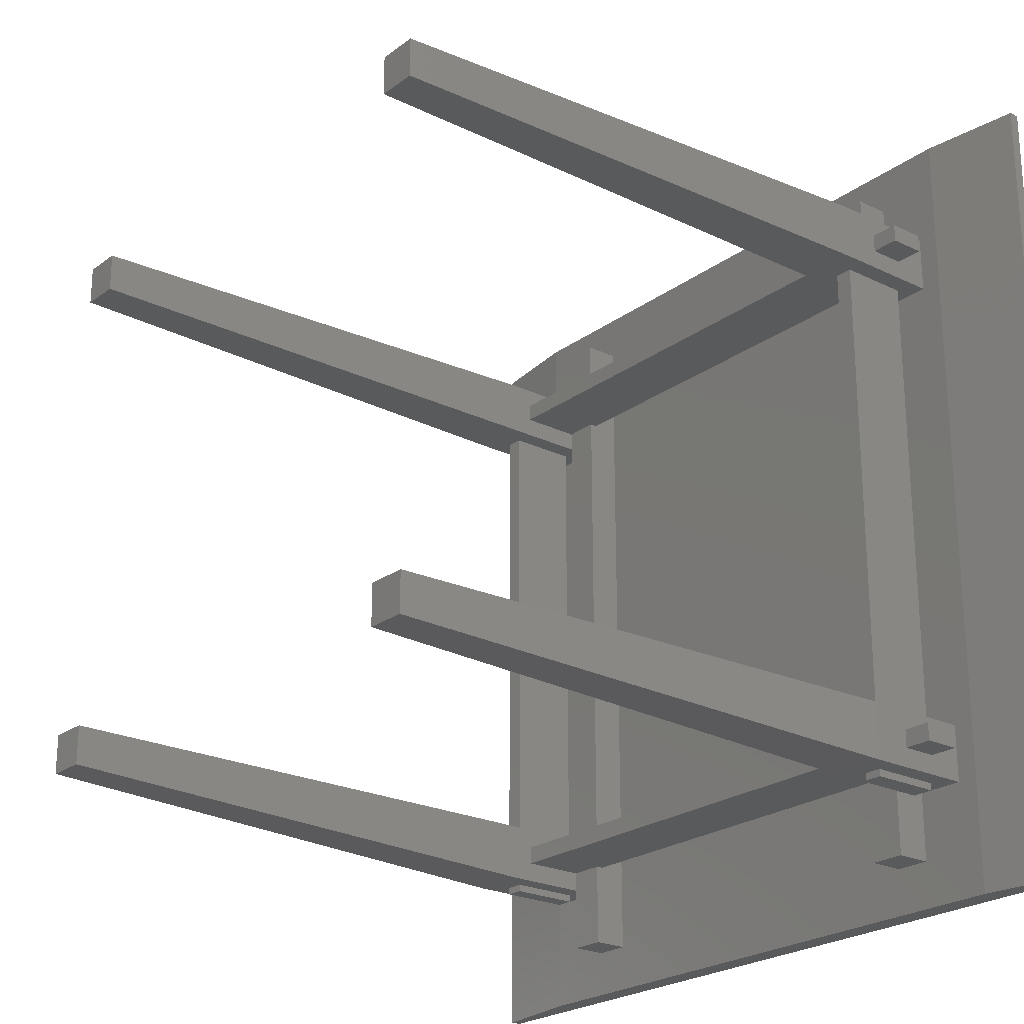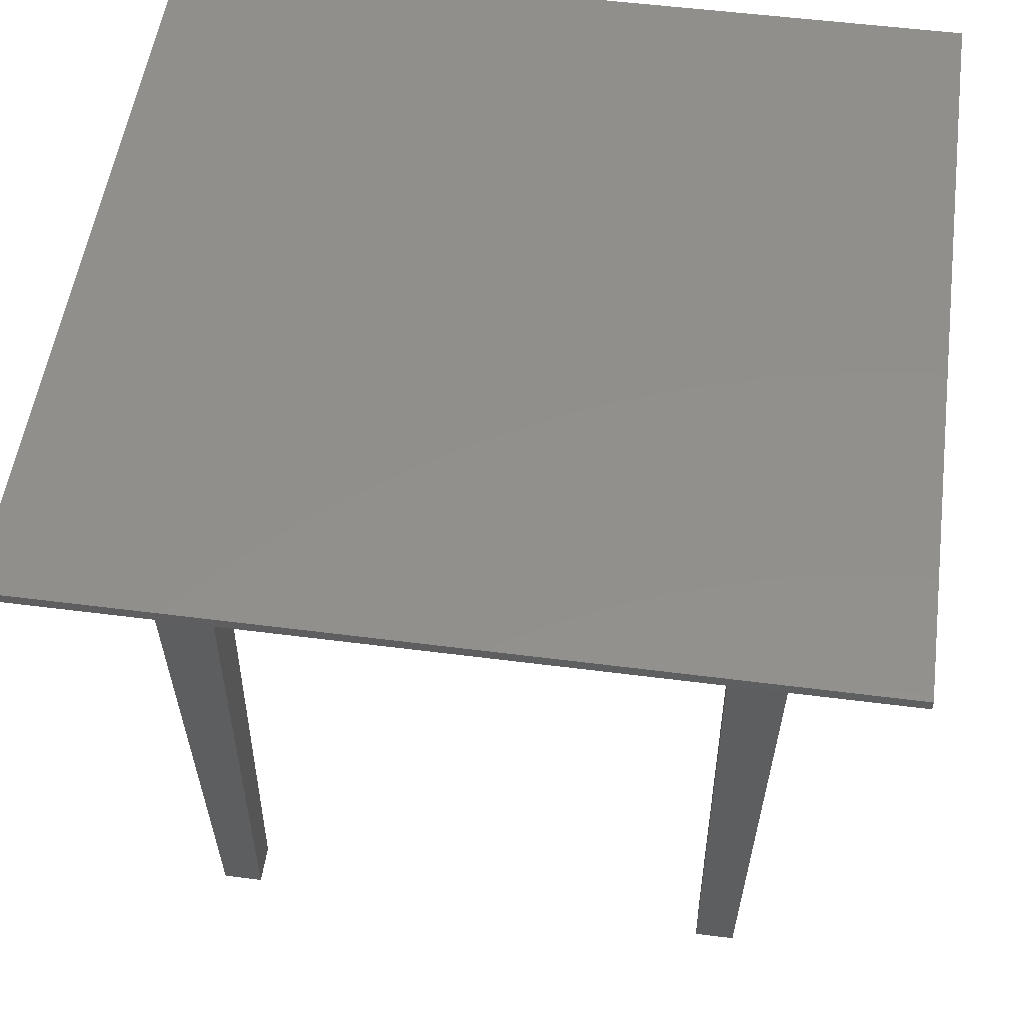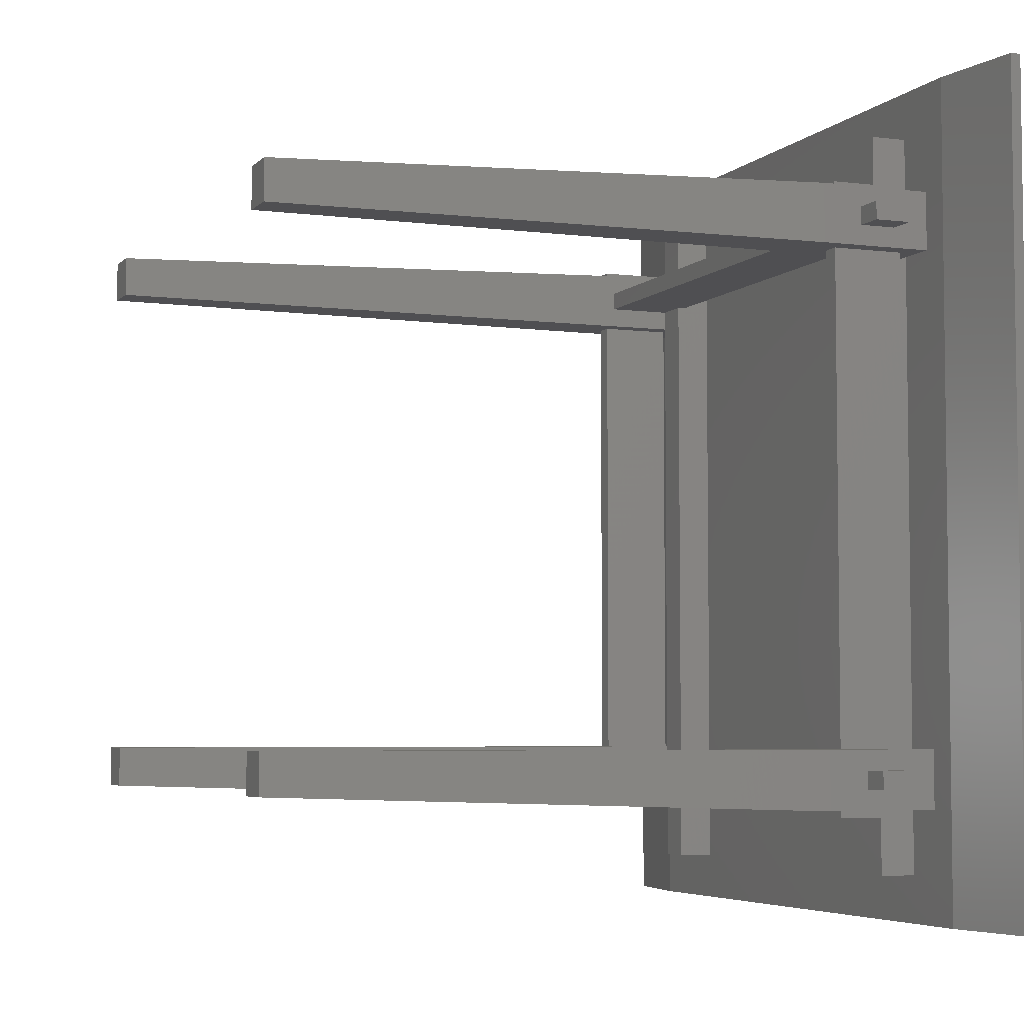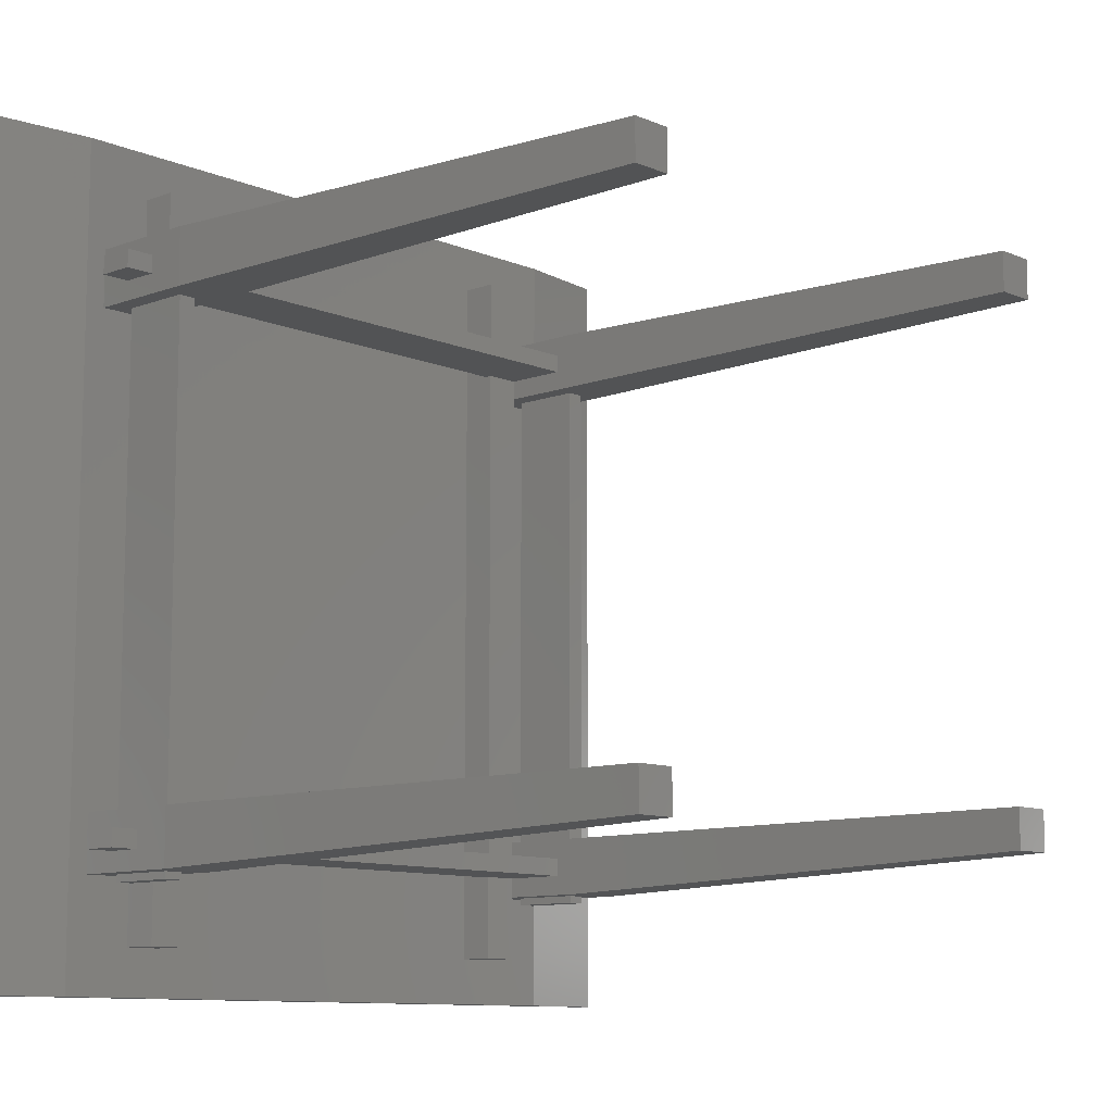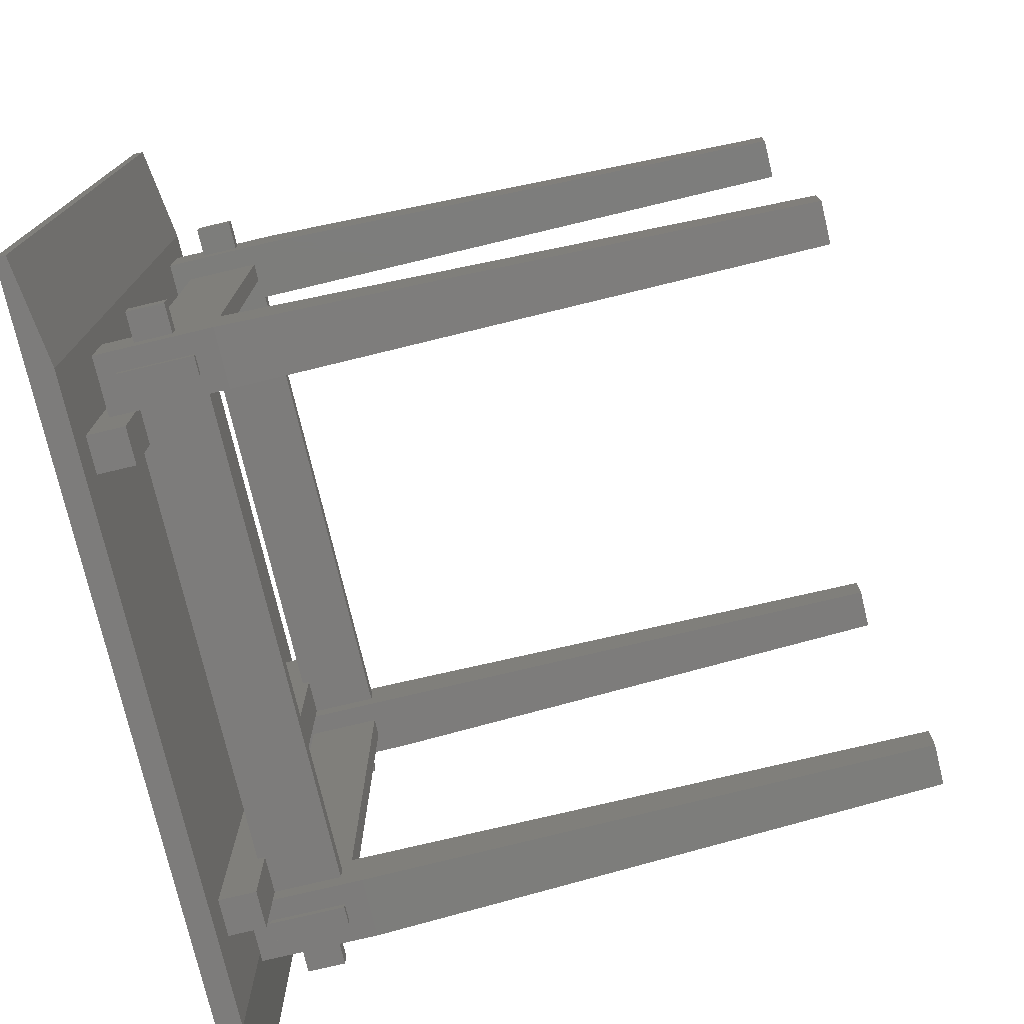
<metadata>
{"format":"stl","ext":"stl","renderer":"f3d","projection":"perspective","resolution":1024,"background":"white","views":[{"elev":-23.4,"azim":-129.2,"up":"+Y"},{"elev":52.5,"azim":-82.1,"up":"+Z"},{"elev":-4.9,"azim":-111.9,"up":"+Y"},{"elev":-10.2,"azim":133.0,"up":"+Y"},{"elev":-76.0,"azim":103.4,"up":"+Y"}]}
</metadata>
<code>
# stl→obj: 238 verts, 490 faces
v 18.48 17.98 3.379e-16
v 24 23.5 0
v 24 17.98 0
v 18.48 23.5 3.379e-16
v 16 23.5 76.42
v 16 20.75 82
v 16 23.5 92
v 16 18.25 82
v 16 15.5 92
v 16 15.5 76.42
v 16 20.75 87
v 16 18.25 87
v 24 15.5 92
v 24 23.5 92
v 24 15.5 88.5
v 24 18.25 79.5
v 24 18.25 88.5
v 24 15.5 76.42
v 24 20.75 79.5
v 24 23.5 88.5
v 24 20.75 88.5
v 18.75 15.5 89.5
v 18.75 15.5 79.5
v 21.25 15.5 79.5
v 21.25 15.5 89.5
v 21.25 23.5 89.5
v 21.25 23.5 79.5
v 18.75 23.5 79.5
v 18.75 23.5 89.5
v 18.48 90.5 0
v 24 96.02 3.379e-16
v 24 90.5 0
v 18.48 96.02 3.379e-16
v 24 98.5 92
v 21.25 98.5 89.5
v 16 98.5 92
v 21.25 98.5 79.5
v 24 98.5 76.42
v 18.75 98.5 79.5
v 18.75 98.5 89.5
v 16 98.5 76.42
v 24 94.5 92
v 16 90.5 92
v 24 90.5 92
v 18.75 90.5 89.5
v 18.75 90.5 79.5
v 16 90.5 76.42
v 21.25 90.5 79.5
v 21.25 90.5 89.5
v 24 90.5 88.5
v 16 95.75 82
v 16 93.25 82
v 16 95.75 87
v 16 93.25 87
v 24 93.25 88.5
v 24 93.25 79.5
v 24 95.75 82
v 24 95.75 87
v 24 94.5 88.5
v 24 94.5 87
v 24 94.5 79.5
v 24 94.5 82
v 91 90.5 0
v 96.52 96.02 3.379e-16
v 96.52 90.5 3.379e-16
v 91 96.02 0
v 99 95.75 82
v 99 98.5 92
v 99 95.75 87
v 99 93.25 87
v 99 90.5 92
v 99 93.25 82
v 99 98.5 76.42
v 99 90.5 76.42
v 91 98.5 92
v 91 90.5 92
v 91 98.5 76.42
v 91 93.25 79.5
v 91 95.75 79.5
v 91 90.5 88.5
v 91 93.25 88.5
v 91 98.5 88.5
v 91 95.75 88.5
v 96.25 98.5 89.5
v 96.25 98.5 79.5
v 93.75 98.5 79.5
v 93.75 98.5 89.5
v 93.75 90.5 89.5
v 93.75 90.5 79.5
v 96.25 90.5 79.5
v 96.25 90.5 89.5
v 91 17.98 3.379e-16
v 96.52 23.5 0
v 96.52 17.98 3.379e-16
v 91 23.5 0
v 91 15.5 92
v 93.75 15.5 89.5
v 99 15.5 92
v 91 15.5 88.5
v 93.75 15.5 79.5
v 91 15.5 76.42
v 96.25 15.5 79.5
v 96.25 15.5 89.5
v 99 15.5 76.42
v 91 19.5 92
v 99 23.5 92
v 91 23.5 92
v 96.25 23.5 89.5
v 96.25 23.5 79.5
v 99 23.5 76.42
v 93.75 23.5 79.5
v 93.75 23.5 89.5
v 99 20.75 82
v 99 20.75 87
v 99 18.25 87
v 99 18.25 82
v 91 20.75 79.5
v 91 18.25 79.5
v 91 18.25 88.5
v 91 20.75 89.5
v 91 19.5 89.5
v 91 6.5 93.5
v 100.8 13 93.5
v 100.8 12.43 93.5
v 100.8 36.82 93.5
v 100.8 38 93.5
v 100.8 50.43 93.5
v 100.8 51 93.5
v 91 107.5 93.5
v 100.8 74.82 93.5
v 100.8 76 93.5
v 100.8 88.43 93.5
v 100.8 89 93.5
v 100.8 112.8 93.5
v 100.8 0 93.5
v 86 6.5 93.5
v 29 6.5 93.5
v 86 107.5 93.5
v 14.24 0 93.5
v 14.24 0.5683 93.5
v 24 6.5 93.5
v 100.8 114 93.5
v 29 107.5 93.5
v 14.24 114 93.5
v 24 107.5 93.5
v 14.24 13 93.5
v 14.24 14.18 93.5
v 14.24 38 93.5
v 14.24 38.57 93.5
v 14.24 51 93.5
v 14.24 52.18 93.5
v 14.24 76 93.5
v 14.24 76.57 93.5
v 14.24 89 93.5
v 14.24 90.18 93.5
v 29 107.5 88.5
v 24 107.5 88.5
v 24 6.5 88.5
v 29 6.5 88.5
v 24 95.75 88.5
v 29 95.75 88.5
v 29 18.25 88.5
v 29 20.75 88.5
v 29 93.25 88.5
v 29 95.75 89.5
v 29 93.25 89.5
v 29 20.75 89.5
v 29 18.25 89.5
v 91 107.5 88.5
v 86 107.5 88.5
v 86 6.5 88.5
v 91 6.5 88.5
v 86 18.25 88.5
v 86 18.25 89.5
v 86 93.25 88.5
v 86 20.75 88.5
v 86 93.25 89.5
v 86 95.75 89.5
v 86 95.75 88.5
v 86 20.75 89.5
v 91 20.75 88.5
v 0 113.9 95.36
v 0 114 96.8
v 0 114 95.36
v 0 76 95.36
v 0 75.93 95.36
v 0 38 95.36
v 0 0 96.8
v 0 37.93 95.36
v 0 0 95.36
v 115 0 96.8
v 115 114 96.8
v 115 89.07 95.36
v 115 114 95.36
v 115 89 95.36
v 115 51.07 95.36
v 115 51 95.36
v 115 13.07 95.36
v 115 13 95.36
v 115 0 95.36
v 0.0144 13 95.36
v 115 38 95.36
v 0.0144 51 95.36
v 115 76 95.36
v 0.0144 89 95.36
v 12 18.25 82
v 12 20.75 82
v 12 20.75 87
v 12 18.25 87
v 103 20.75 82
v 103 18.25 82
v 103 18.25 87
v 103 20.75 87
v 24 95.75 79.5
v 12 93.25 82
v 12 95.75 82
v 12 95.75 87
v 12 93.25 87
v 103 95.75 82
v 103 93.25 82
v 103 93.25 87
v 103 95.75 87
v 21.25 99.5 79.5
v 18.75 99.5 89.5
v 21.25 99.5 89.5
v 18.75 99.5 79.5
v 18.75 14.5 79.5
v 18.75 14.5 89.5
v 21.25 14.5 89.5
v 21.25 14.5 79.5
v 96.25 99.5 79.5
v 93.75 99.5 89.5
v 96.25 99.5 89.5
v 93.75 99.5 79.5
v 93.75 14.5 79.5
v 93.75 14.5 89.5
v 96.25 14.5 89.5
v 96.25 14.5 79.5
f 1 2 3
f 2 1 4
f 5 6 7
f 5 8 6
f 9 8 10
f 10 8 5
f 11 7 6
f 12 7 11
f 12 9 7
f 8 9 12
f 7 13 14
f 13 7 9
f 15 16 17
f 16 15 18
f 16 18 3
f 19 20 21
f 20 19 2
f 3 19 16
f 19 3 2
f 9 22 13
f 9 23 22
f 23 10 24
f 10 23 9
f 25 13 22
f 25 15 13
f 24 15 25
f 24 18 15
f 18 24 10
f 14 26 7
f 20 26 14
f 20 27 26
f 27 5 28
f 2 5 27
f 2 27 20
f 5 2 4
f 29 7 26
f 28 7 29
f 7 28 5
f 1 18 10
f 18 1 3
f 1 5 4
f 5 1 10
f 30 31 32
f 31 30 33
f 34 35 36
f 34 37 35
f 37 38 39
f 38 37 34
f 40 36 35
f 39 36 40
f 39 41 36
f 41 39 38
f 36 42 34
f 43 42 36
f 42 43 44
f 43 45 44
f 43 46 45
f 46 47 48
f 47 46 43
f 49 44 45
f 49 50 44
f 48 50 49
f 32 47 30
f 47 32 48
f 48 32 50
f 41 51 36
f 41 52 51
f 43 52 47
f 47 52 41
f 53 36 51
f 54 36 53
f 54 43 36
f 52 43 54
f 55 50 56
f 57 38 34
f 57 34 58
f 59 34 42
f 34 59 58
f 58 59 60
f 61 38 57
f 61 57 62
f 56 38 61
f 32 38 56
f 32 56 50
f 38 32 31
f 47 33 30
f 33 47 41
f 33 38 31
f 38 33 41
f 63 64 65
f 64 63 66
f 67 68 69
f 68 70 69
f 70 71 72
f 71 70 68
f 68 67 73
f 72 73 67
f 72 74 73
f 74 72 71
f 75 71 68
f 71 75 76
f 77 78 79
f 77 63 78
f 80 78 63
f 78 80 81
f 63 77 66
f 77 79 82
f 82 79 83
f 68 84 75
f 68 85 84
f 85 73 86
f 73 85 68
f 87 75 84
f 87 82 75
f 86 82 87
f 86 77 82
f 77 86 73
f 76 88 71
f 80 88 76
f 80 89 88
f 89 74 90
f 63 74 89
f 63 89 80
f 74 63 65
f 91 71 88
f 90 71 91
f 71 90 74
f 64 77 73
f 77 64 66
f 74 64 73
f 64 74 65
f 92 93 94
f 93 92 95
f 96 97 98
f 99 97 96
f 99 100 97
f 100 101 102
f 101 100 99
f 103 98 97
f 102 98 103
f 102 104 98
f 104 102 101
f 105 106 107
f 106 105 98
f 98 105 96
f 106 108 107
f 106 109 108
f 109 110 111
f 110 109 106
f 112 107 108
f 111 107 112
f 95 110 93
f 110 95 111
f 111 95 107
f 113 106 114
f 106 115 114
f 115 98 116
f 98 115 106
f 106 113 110
f 116 110 113
f 116 104 110
f 104 116 98
f 95 117 107
f 101 117 95
f 101 95 92
f 117 101 118
f 99 118 101
f 118 99 119
f 120 107 117
f 105 120 121
f 120 105 107
f 110 94 93
f 94 110 104
f 94 101 92
f 101 94 104
f 122 123 124
f 123 122 125
f 125 122 126
f 126 122 127
f 127 122 128
f 129 128 122
f 128 129 130
f 130 129 131
f 131 129 132
f 133 129 134
f 132 129 133
f 135 122 124
f 135 136 122
f 136 137 138
f 135 137 136
f 139 137 135
f 140 141 139
f 137 139 141
f 134 129 142
f 138 142 129
f 143 138 137
f 143 142 138
f 144 143 145
f 146 141 140
f 147 141 146
f 148 141 147
f 149 141 148
f 150 141 149
f 151 141 150
f 141 151 145
f 152 145 151
f 153 145 152
f 154 145 153
f 155 145 154
f 143 144 142
f 144 145 155
f 156 145 143
f 145 156 157
f 158 137 141
f 137 158 159
f 60 160 58
f 160 60 59
f 15 158 13
f 50 20 44
f 160 145 157
f 42 160 59
f 160 42 145
f 44 145 42
f 14 44 20
f 44 14 145
f 141 14 13
f 14 141 145
f 141 13 158
f 160 156 161
f 156 160 157
f 15 159 158
f 159 15 162
f 162 15 17
f 20 163 21
f 163 20 164
f 50 164 20
f 164 50 55
f 143 165 156
f 143 166 165
f 166 167 164
f 143 167 166
f 137 167 143
f 167 137 168
f 159 168 137
f 168 159 162
f 156 165 161
f 164 167 163
f 169 138 129
f 138 169 170
f 171 122 136
f 122 171 172
f 173 171 174
f 175 176 177
f 178 170 179
f 170 178 138
f 177 138 178
f 180 177 176
f 177 180 138
f 136 180 174
f 180 136 138
f 136 174 171
f 179 82 83
f 170 82 179
f 82 170 169
f 171 99 172
f 173 99 171
f 99 173 119
f 176 80 181
f 175 80 176
f 80 175 81
f 129 75 169
f 129 76 75
f 76 120 80
f 122 76 129
f 76 105 120
f 76 122 105
f 105 122 96
f 172 96 122
f 96 172 99
f 169 75 82
f 80 120 181
f 120 105 121
f 182 183 184
f 185 183 182
f 186 183 185
f 187 183 186
f 188 187 189
f 188 189 190
f 187 188 183
f 183 191 192
f 191 183 188
f 192 193 194
f 192 195 193
f 192 196 195
f 192 197 196
f 191 197 192
f 197 191 198
f 198 191 199
f 199 191 200
f 139 188 190
f 188 139 191
f 191 200 200
f 135 191 139
f 191 135 200
f 146 140 201
f 190 140 139
f 140 190 201
f 201 147 146
f 201 189 147
f 189 201 190
f 200 135 124
f 200 199 200
f 124 199 200
f 199 124 123
f 189 148 147
f 148 189 187
f 123 198 199
f 198 123 125
f 198 202 197
f 125 202 198
f 202 125 126
f 127 197 202
f 197 127 128
f 150 149 203
f 187 149 148
f 149 187 203
f 203 151 150
f 203 186 151
f 186 203 187
f 202 126 127
f 186 152 151
f 152 186 185
f 128 196 197
f 196 128 130
f 196 204 195
f 130 204 196
f 204 130 131
f 132 195 204
f 195 132 133
f 154 153 205
f 185 153 152
f 153 185 205
f 205 155 154
f 205 182 155
f 182 205 185
f 204 131 132
f 142 192 194
f 192 142 183
f 144 183 142
f 183 144 184
f 182 144 155
f 144 182 184
f 133 193 195
f 193 133 134
f 134 194 193
f 194 134 142
f 206 6 8
f 6 206 207
f 208 12 11
f 12 208 209
f 116 210 211
f 210 116 113
f 114 212 213
f 212 114 115
f 206 208 207
f 208 206 209
f 206 12 209
f 12 206 8
f 116 212 115
f 212 116 211
f 16 162 17
f 162 16 173
f 118 173 16
f 173 118 119
f 162 174 168
f 174 162 173
f 212 210 213
f 210 212 211
f 167 174 180
f 174 167 168
f 6 208 11
f 208 6 207
f 210 114 213
f 114 210 113
f 117 176 181
f 176 117 163
f 19 163 117
f 163 19 21
f 176 167 180
f 167 176 163
f 120 117 181
f 16 117 118
f 117 16 19
f 61 57 214
f 57 61 62
f 215 51 52
f 51 215 216
f 217 54 53
f 54 217 218
f 72 219 220
f 219 72 67
f 69 221 222
f 221 69 70
f 215 217 216
f 217 215 218
f 215 54 218
f 54 215 52
f 72 221 70
f 221 72 220
f 56 164 55
f 164 56 175
f 78 175 56
f 175 78 81
f 164 177 166
f 177 164 175
f 221 219 222
f 219 221 220
f 165 177 178
f 177 165 166
f 51 217 53
f 217 51 216
f 79 179 83
f 179 79 161
f 161 58 160
f 161 57 58
f 214 161 79
f 161 214 57
f 179 165 178
f 165 179 161
f 219 69 222
f 69 219 67
f 61 78 56
f 78 61 79
f 79 61 214
f 223 224 225
f 224 223 226
f 39 224 226
f 224 39 40
f 227 22 23
f 22 227 228
f 28 45 46
f 45 28 29
f 227 229 228
f 229 227 230
f 22 229 25
f 229 22 228
f 224 35 225
f 35 224 40
f 45 26 49
f 26 45 29
f 35 223 225
f 223 35 37
f 229 24 25
f 24 229 230
f 26 48 49
f 48 26 27
f 39 223 37
f 223 39 226
f 227 24 230
f 24 227 23
f 28 48 27
f 48 28 46
f 231 232 233
f 232 231 234
f 86 232 234
f 232 86 87
f 235 97 100
f 97 235 236
f 111 88 89
f 88 111 112
f 235 237 236
f 237 235 238
f 97 237 103
f 237 97 236
f 232 84 233
f 84 232 87
f 88 108 91
f 108 88 112
f 84 231 233
f 231 84 85
f 237 102 103
f 102 237 238
f 108 90 91
f 90 108 109
f 86 231 85
f 231 86 234
f 235 102 238
f 102 235 100
f 111 90 109
f 90 111 89

</code>
